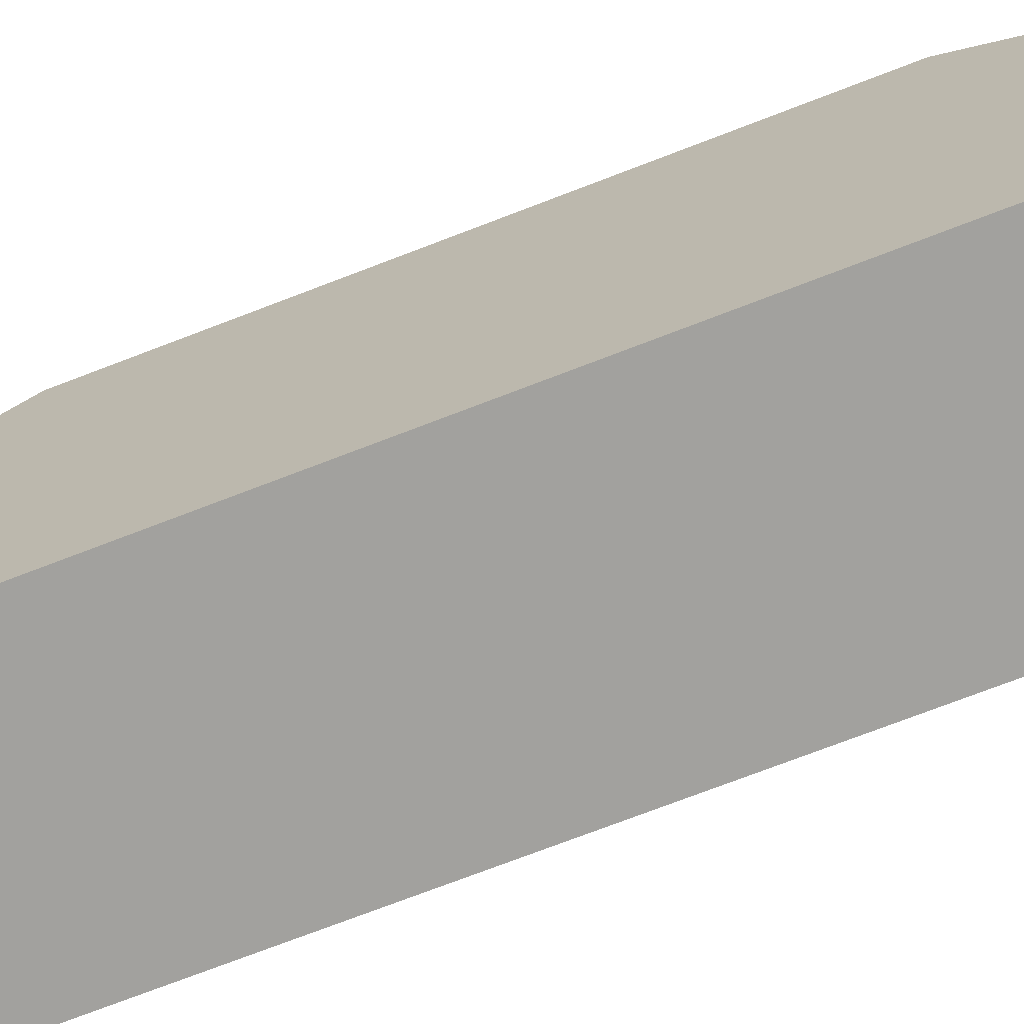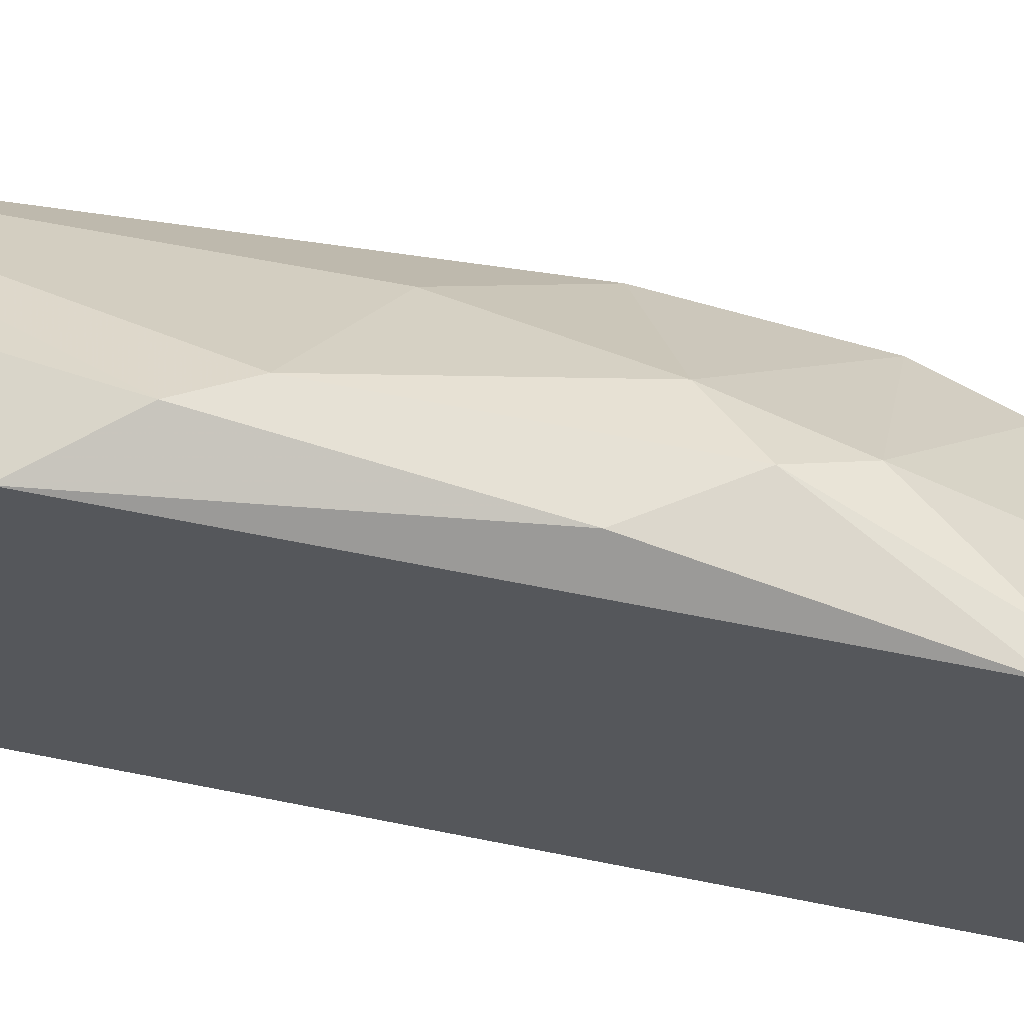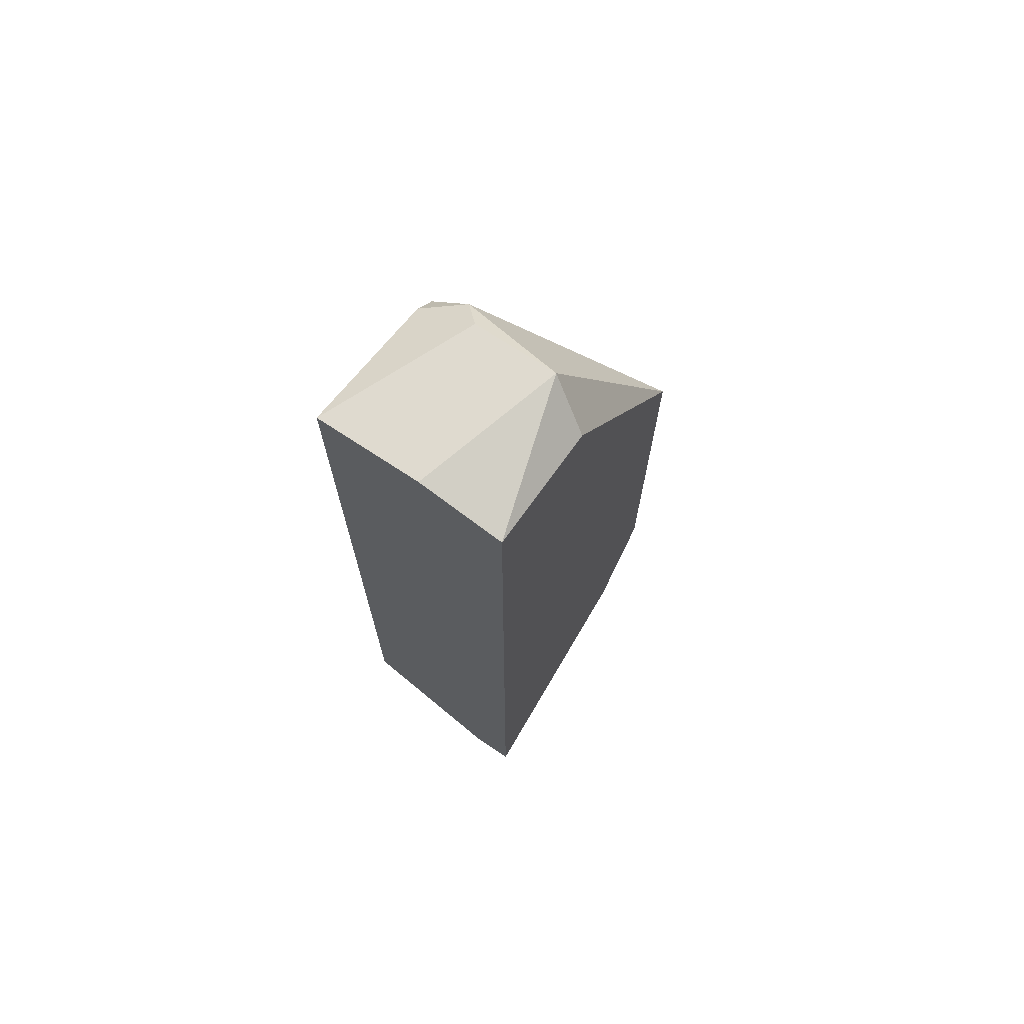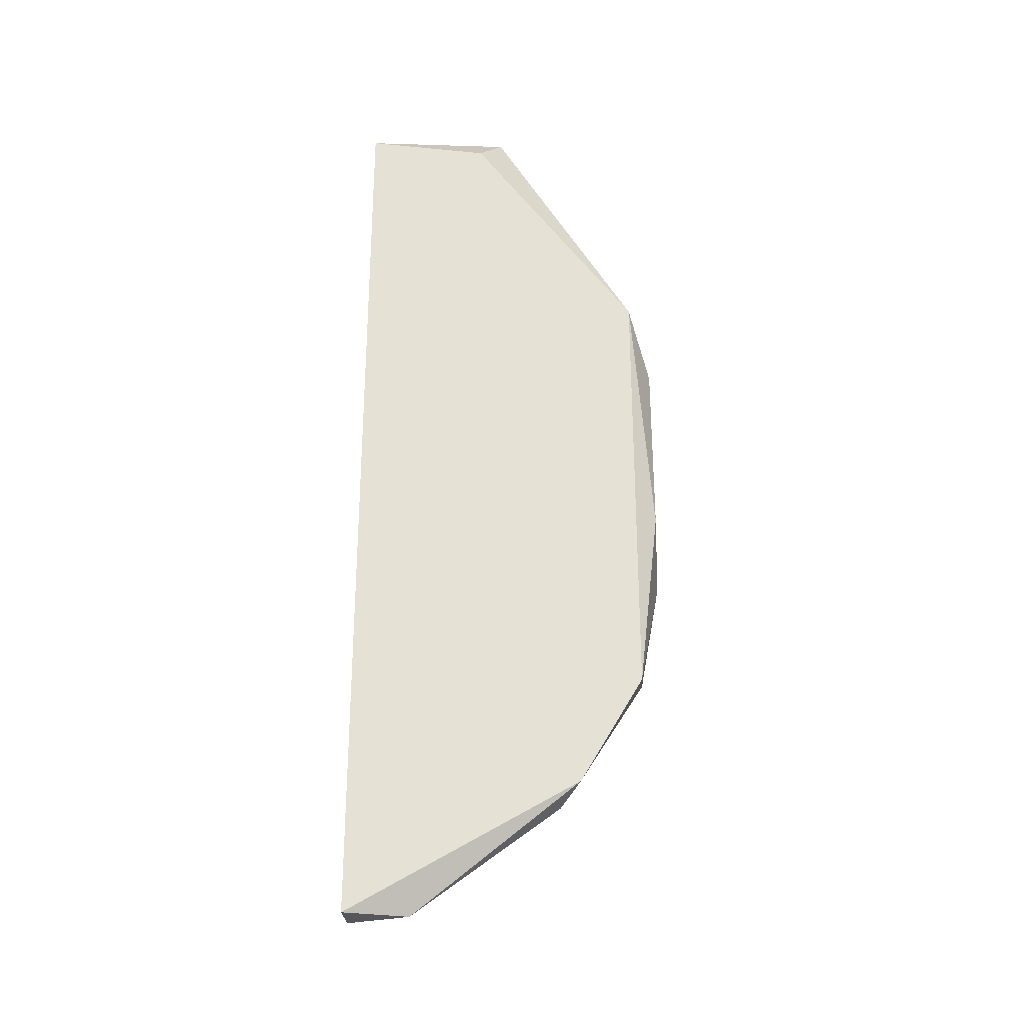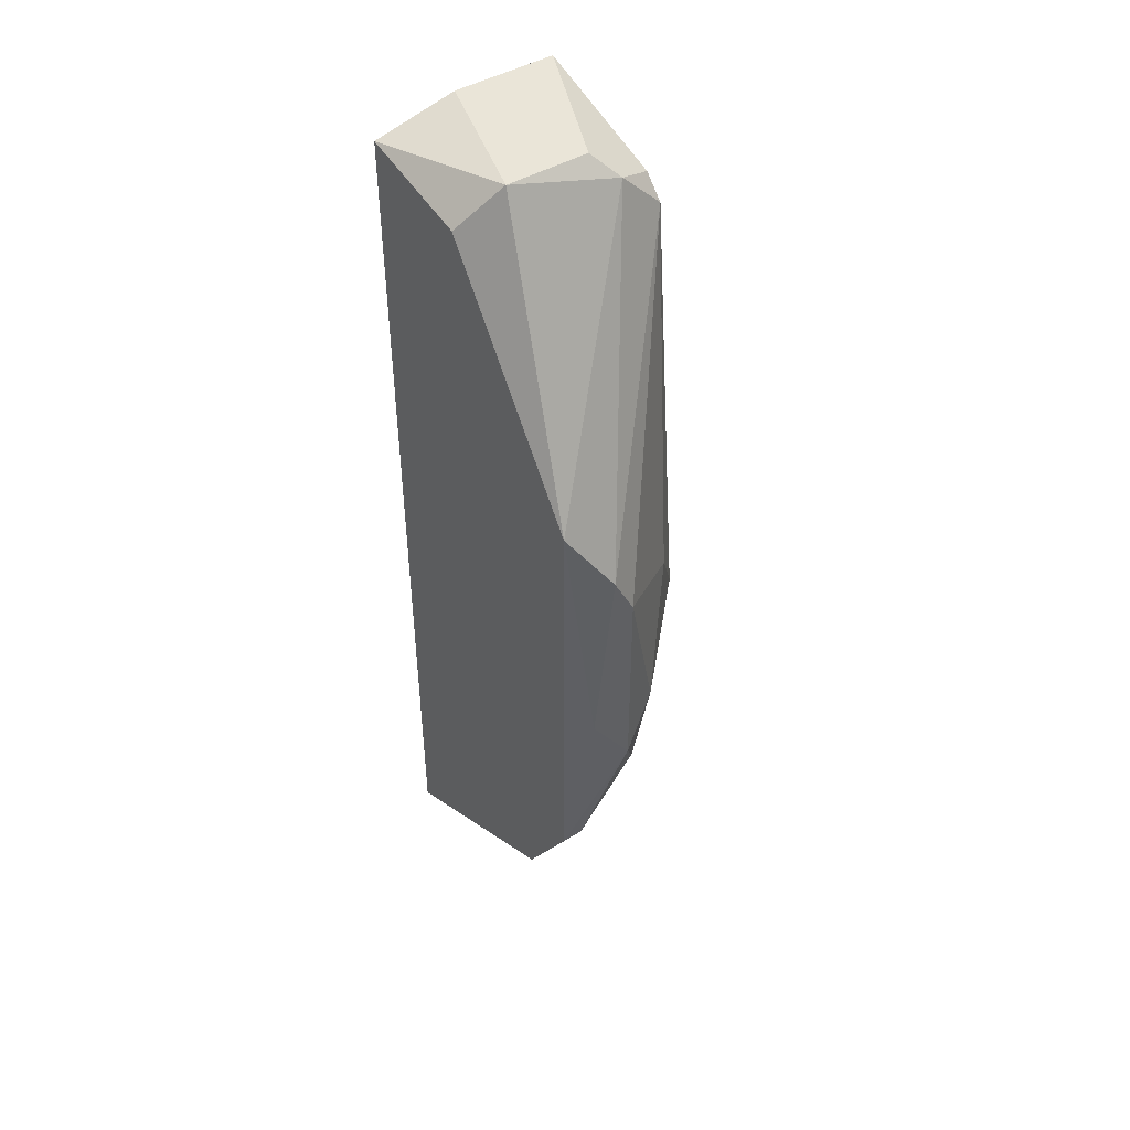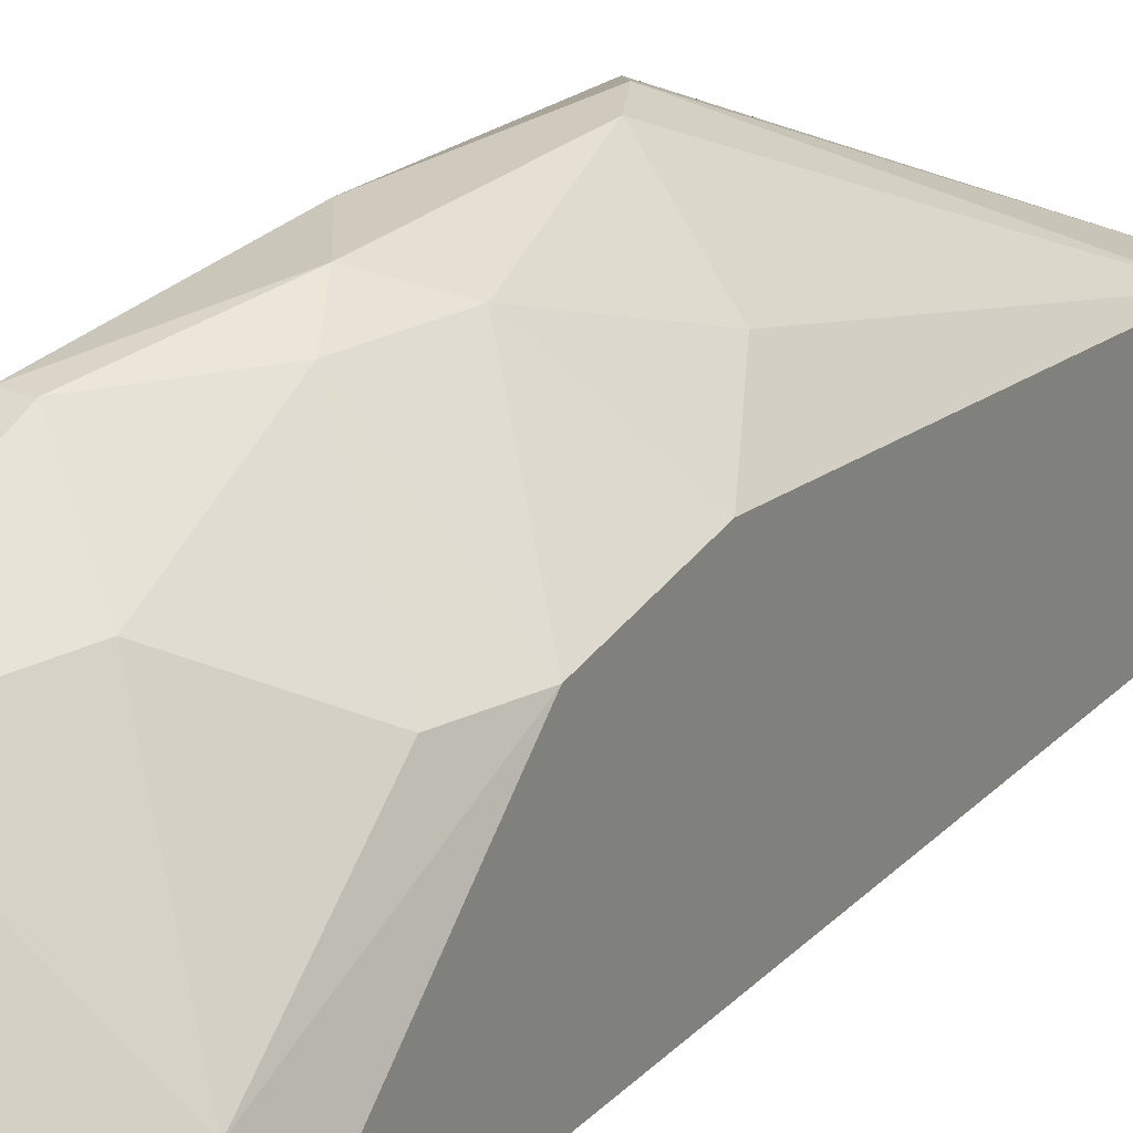
<metadata>
{"format":"obj","ext":"obj","renderer":"f3d","projection":"perspective","resolution":1024,"background":"white","views":[{"elev":-72.1,"azim":111.2,"up":"+Y"},{"elev":64.5,"azim":101.5,"up":"+Y"},{"elev":70.9,"azim":33.6,"up":"+Z"},{"elev":-27.2,"azim":93.4,"up":"+Z"},{"elev":45.5,"azim":145.6,"up":"+Z"},{"elev":22.9,"azim":-148.5,"up":"+Y"}]}
</metadata>
<code>
v -0.02473 0.006478 -0.0131
v -0.02473 2.7e-05 -0.02085
v -0.01827 0.01422 -0.00665
v -0.01827 0.01422 0.006251
v -0.02085 0.01293 -0.004069
v -0.02344 0.005187 0.02819
v -0.02344 0.01035 0.00367
v -0.02602 0.005187 0.02561
v -0.02602 0.0039 0.0269
v -0.02602 0.006478 -0.009232
v -0.02602 0.007769 -0.001488
v -0.02602 -0.005141 0.02949
v -0.02602 -0.005141 -0.02214
v -0.0144 0.00906 -0.02085
v -0.0144 0.002609 0.0269
v -0.0144 0.01293 -0.01439
v -0.0144 0.01293 0.0127
v -0.0144 -0.005141 0.02819
v -0.0144 -0.005141 -0.0286
v -0.01698 0.0039 0.02949
v -0.01698 0.01422 0.008832
v -0.01698 -0.005141 -0.0286
v -0.01956 0.00906 -0.01698
v -0.01956 0.01293 -0.009232
v -0.01956 -0.005141 0.02949
v -0.02215 0.0039 0.02949
v -0.02215 -0.003846 -0.02601
v -0.01569 -0.001264 -0.0286
v -0.01569 0.01293 -0.01439
v -0.01569 0.01422 -0.002778
v -0.01569 0.007769 -0.02214
f 20 6 26
f 22 19 25
f 22 25 13
f 25 19 18
f 19 17 18
f 13 25 12
f 9 13 12
f 13 9 10
f 25 18 20
f 12 25 20
f 17 19 14
f 13 10 2
f 20 17 6
f 19 22 28
f 14 19 28
f 24 29 23
f 10 9 8
f 4 7 8
f 9 6 8
f 18 17 15
f 17 20 15
f 20 18 15
f 8 7 11
f 10 8 11
f 17 14 16
f 14 29 16
f 29 14 31
f 14 28 31
f 23 29 31
f 2 23 31
f 22 13 27
f 13 2 27
f 28 22 27
f 31 28 27
f 2 31 27
f 6 17 21
f 4 8 21
f 8 6 21
f 29 24 3
f 16 29 3
f 4 21 3
f 7 4 5
f 24 10 5
f 11 7 5
f 10 11 5
f 4 3 5
f 3 24 5
f 2 10 1
f 10 24 1
f 23 2 1
f 24 23 1
f 17 16 30
f 21 17 30
f 16 3 30
f 3 21 30
f 9 12 26
f 12 20 26
f 6 9 26

</code>
